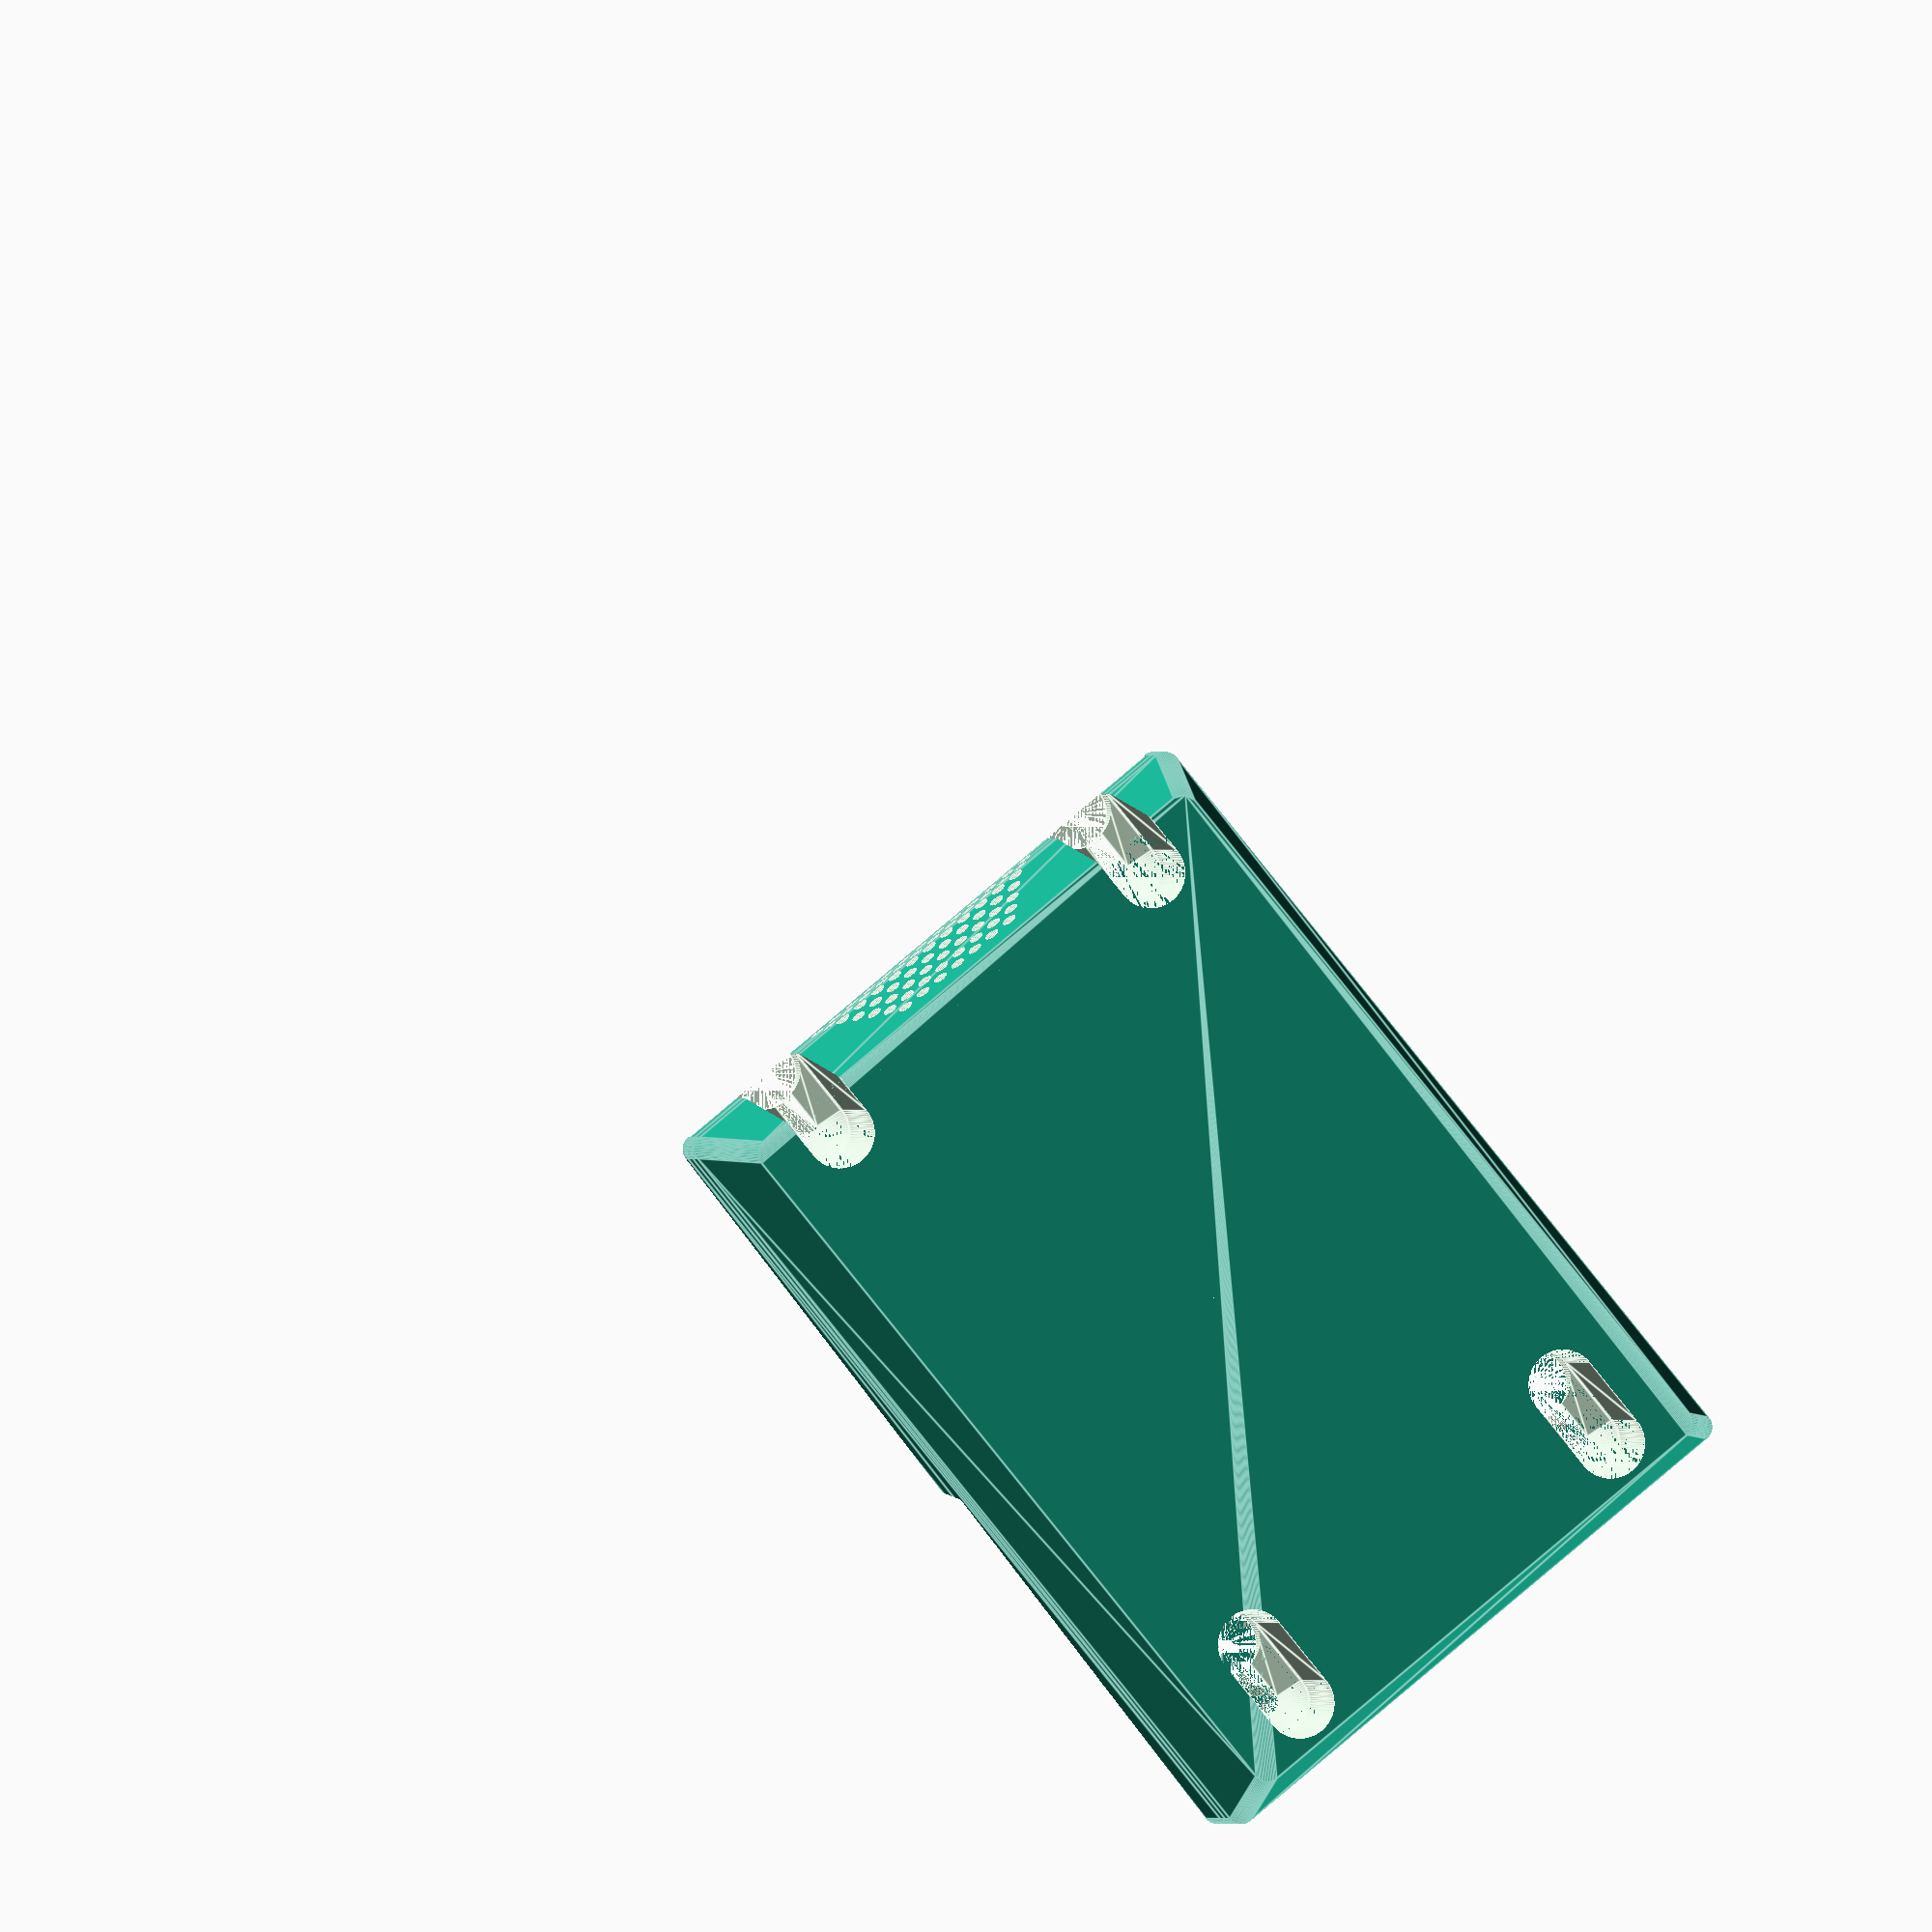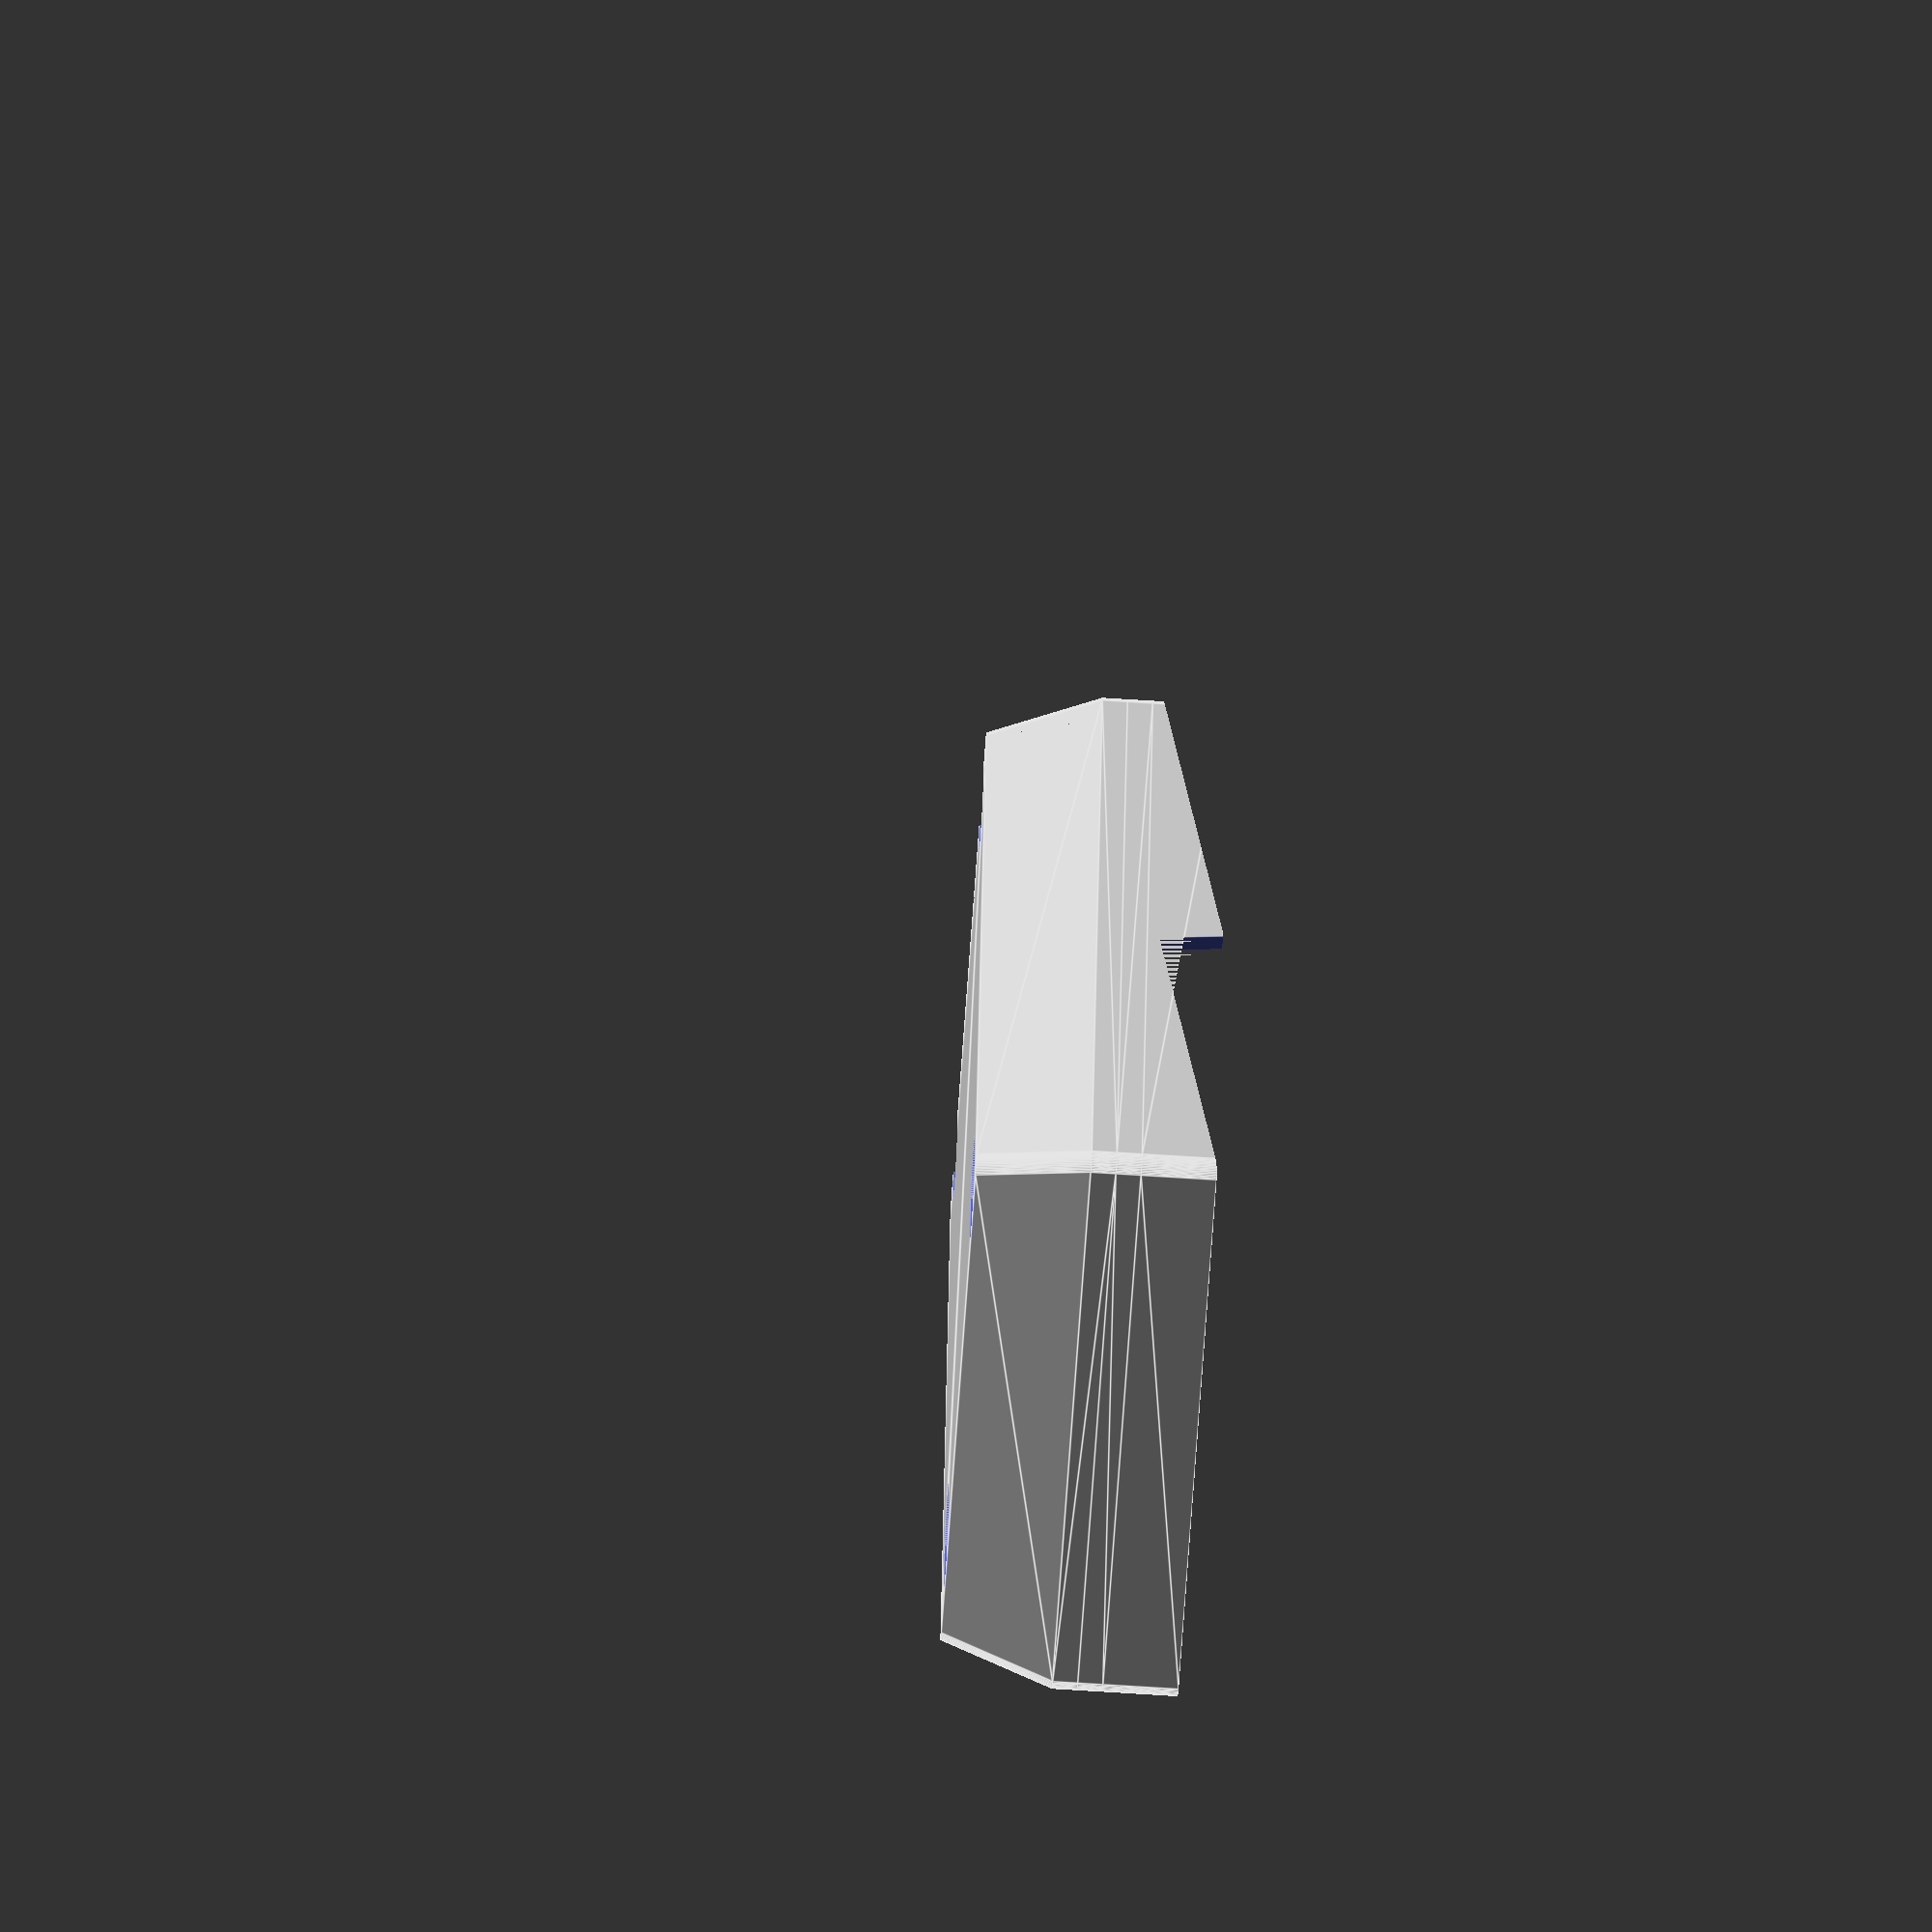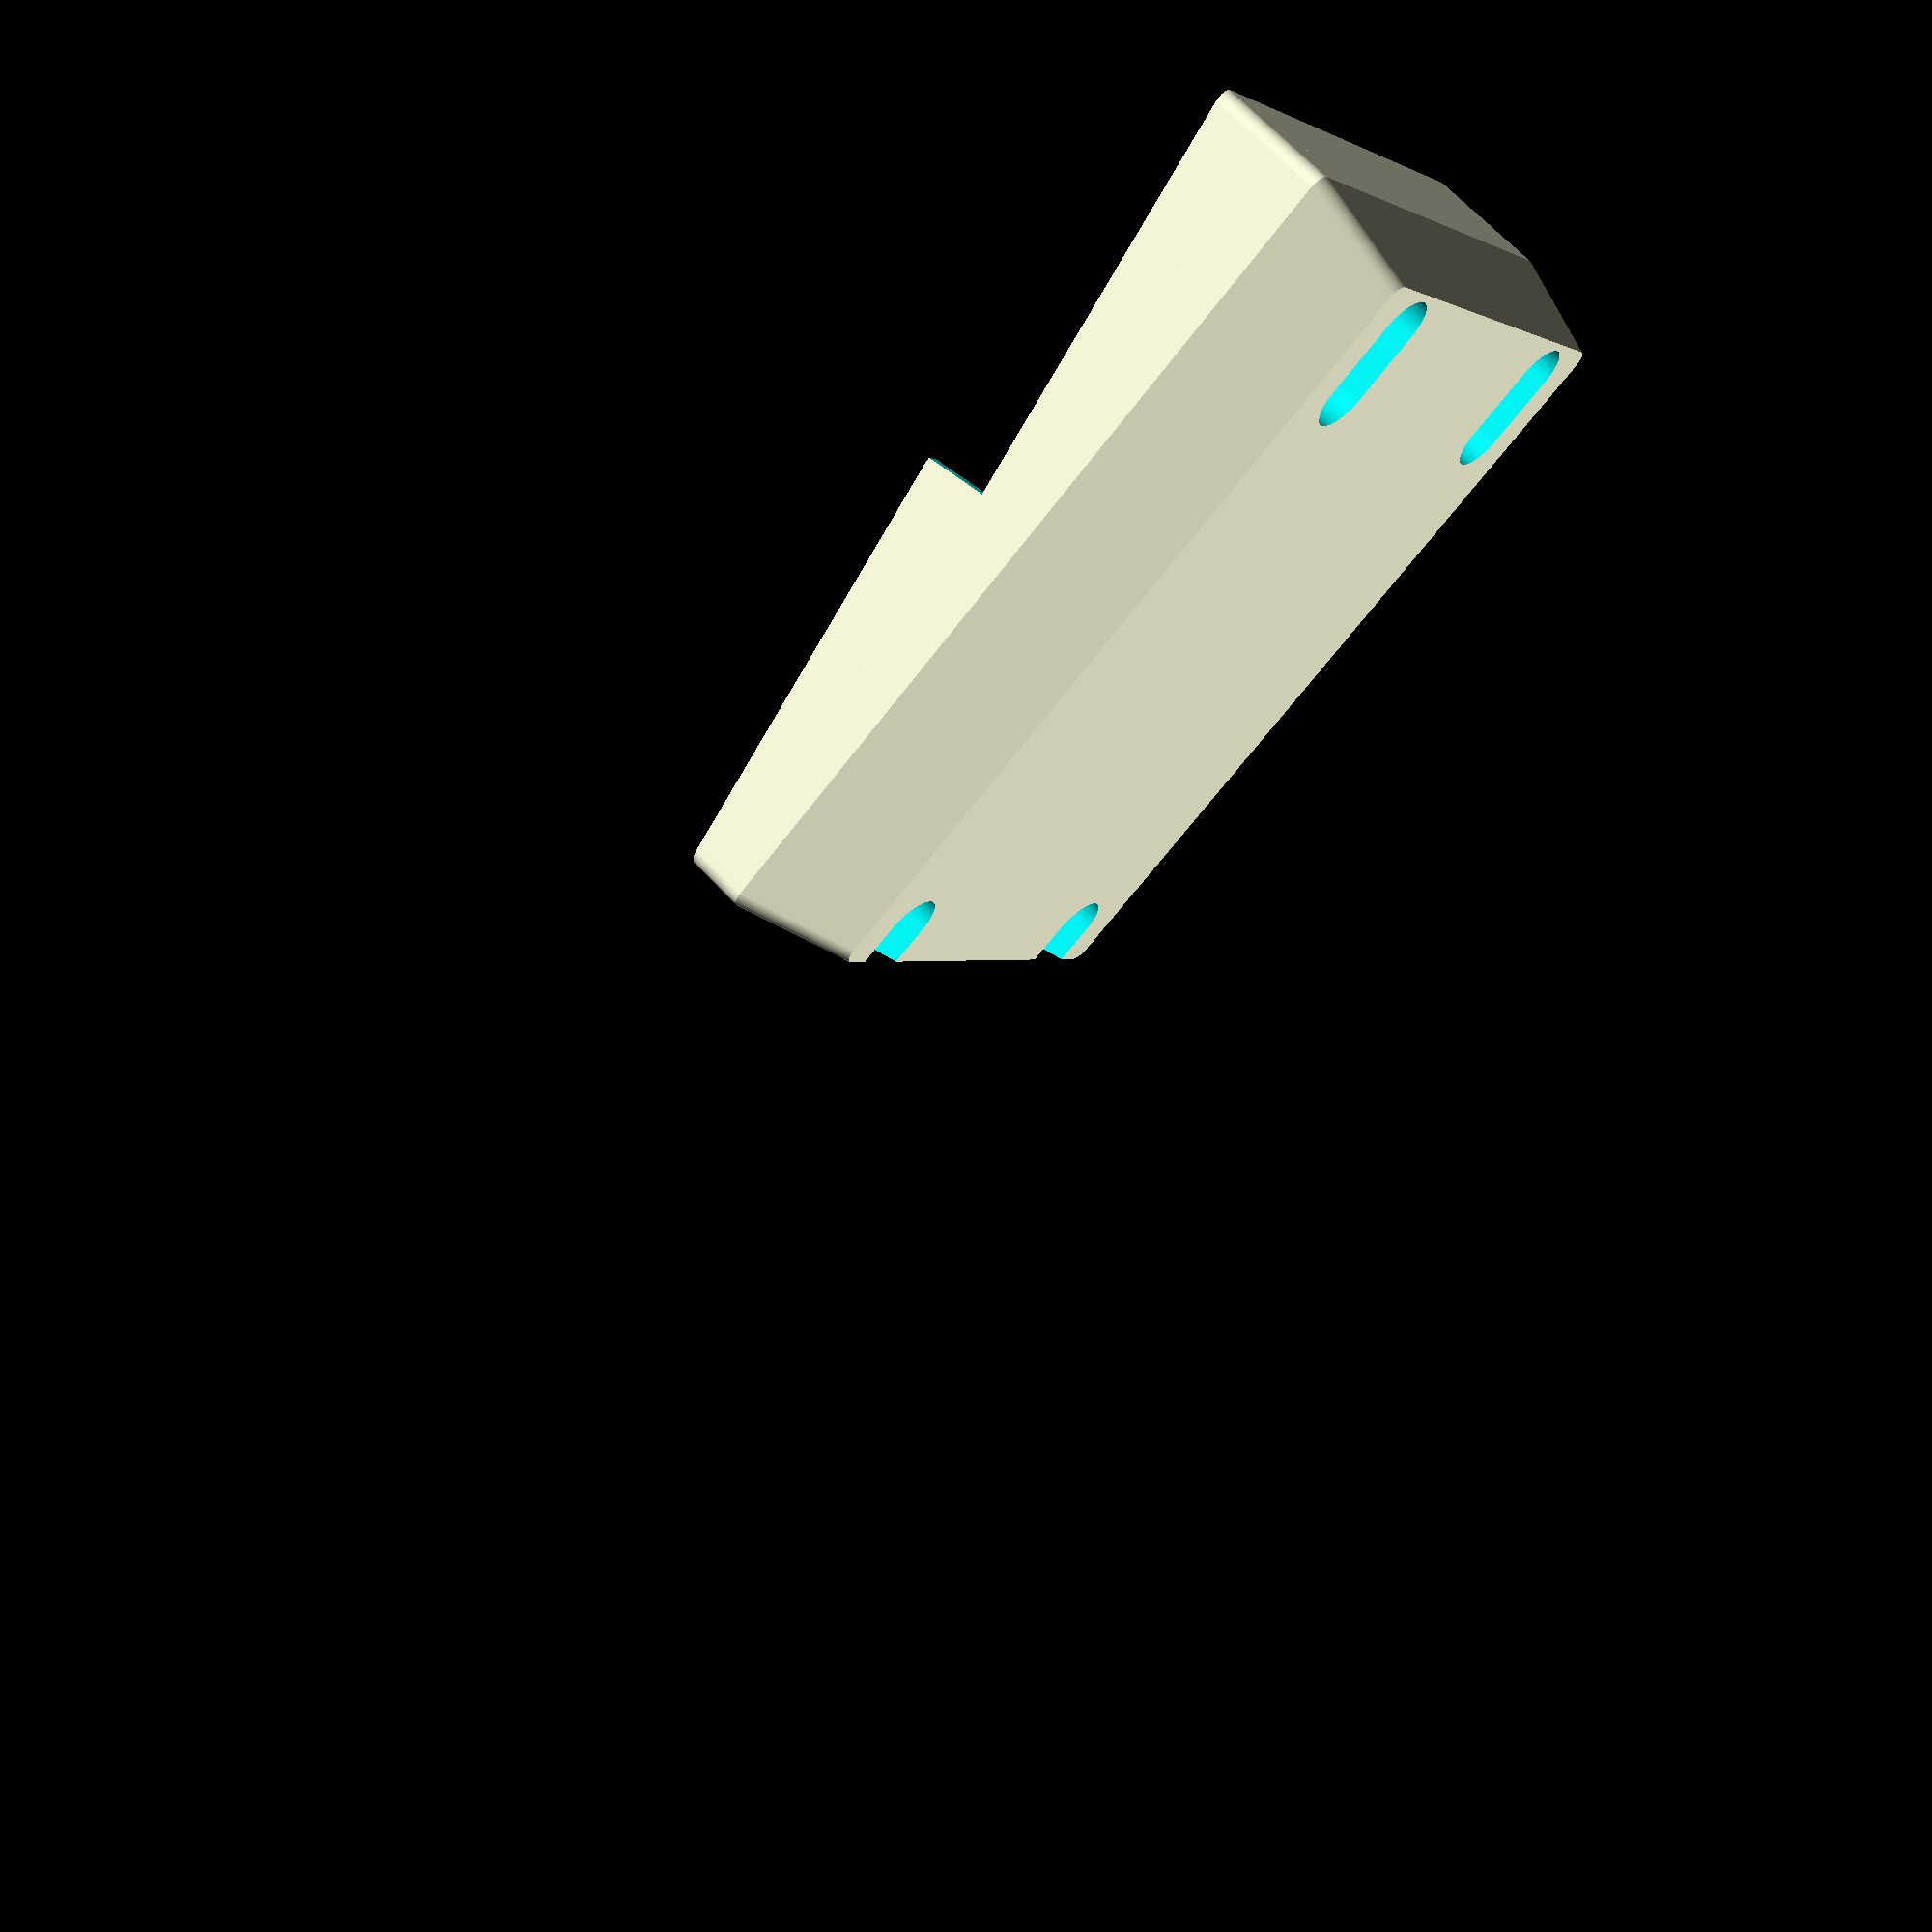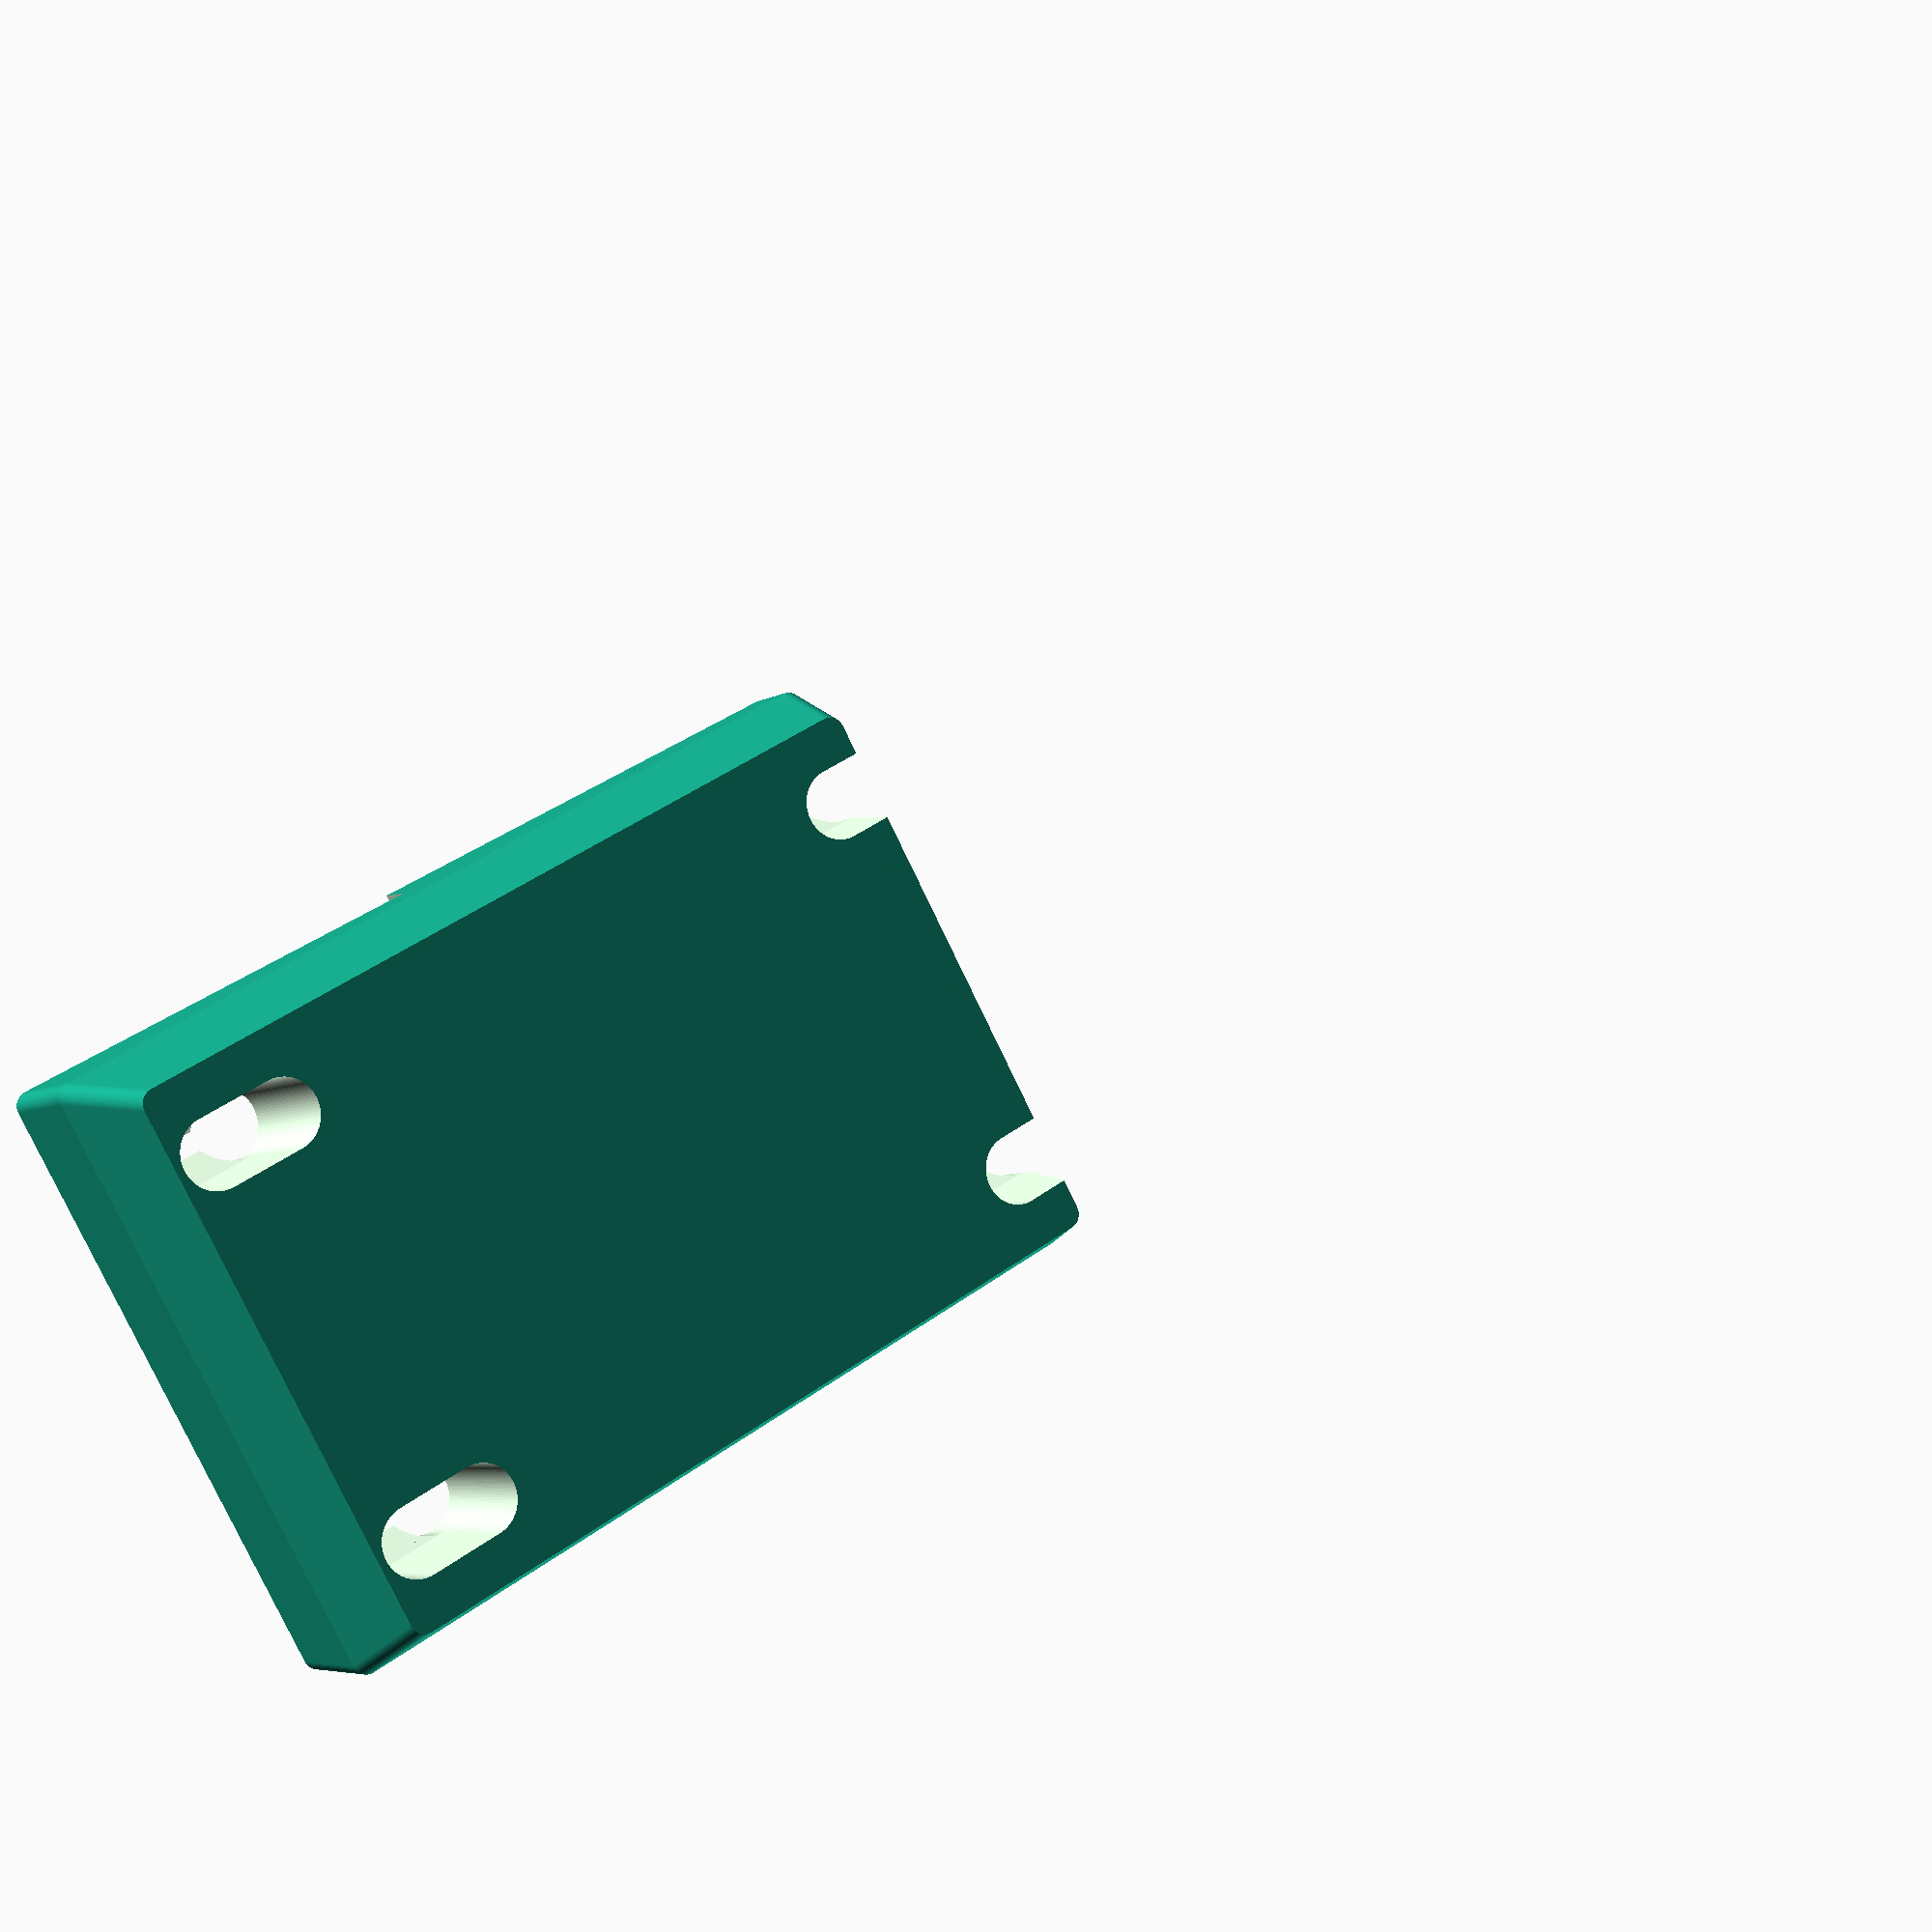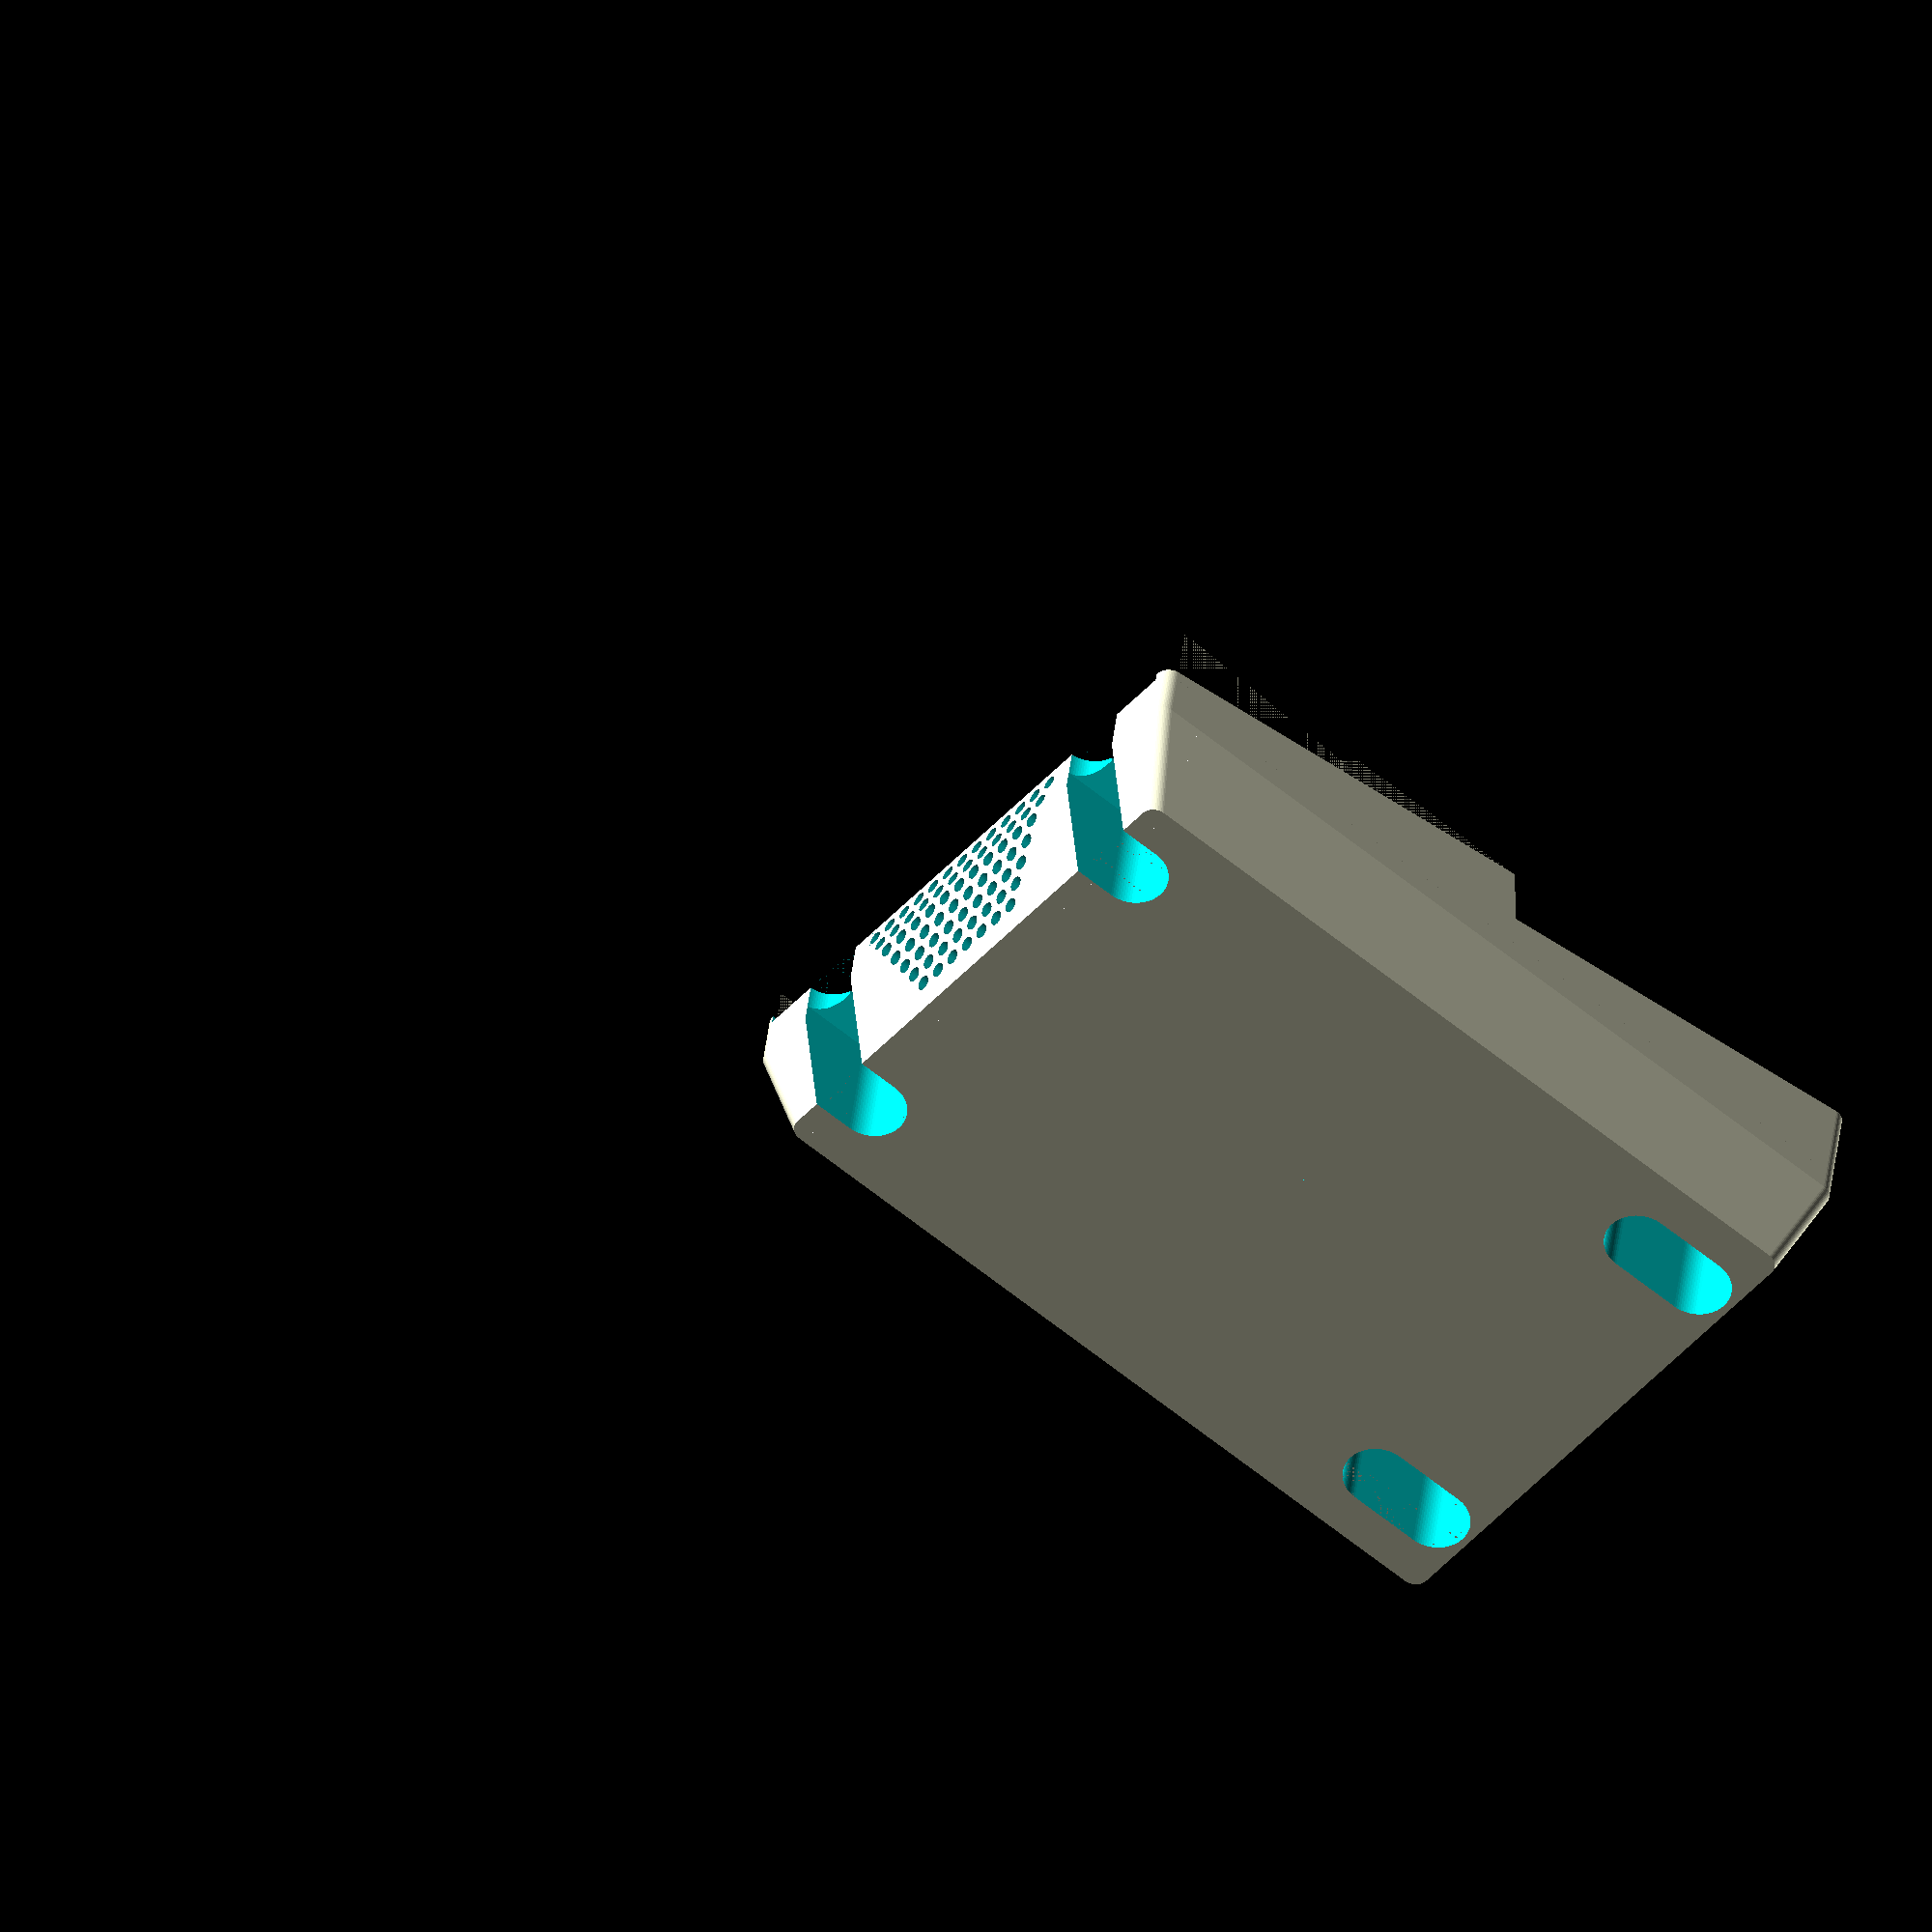
<openscad>
// Outside Air Vent Cover
// Michael McCool 2020
sm = 30;
t = 0.01;

base_t = 5;
base_r = 3;
base_w = 125;
base_h = 175;
base_e = 1;
base_sm = 2*sm;

vent_r = 130 - base_h/2;
vent_sm = 5*sm;
vent_f = 0.3;
vent_d = -vent_r-t + 2*vent_f*vent_r;
vent_e = 3;
vent_s = 5;

hole_r = 2;
hole_R = 7;
hole_b = hole_R;
hole_o = 15;
hole_sm = 3*sm;
hole_h1 = 1;
hole_h2 = 3;
hole_xo = 81/2;
hole_yo = 146/2;

cover_t = 4;
cover_r = hole_xo - hole_R - 5;
cover_R = vent_r + cover_t;
cover_h = base_h/2 + t;
cover_F = 0.7;
cover_sm = 5*sm;

rim_t = 15;
rim_a = 8.5;
rim_e = 3;
rim_r = base_r - rim_e/2;

module base() {
  hull() {
    translate([-base_w/2+base_r,-base_h/2+base_r,0])
      cylinder(r=base_r,h=base_t,$fn=base_sm);
    translate([ base_w/2-base_r,-base_h/2+base_r,0])
      cylinder(r=base_r,h=base_t,$fn=base_sm);
    translate([-base_w/2+base_r, base_h/2-base_r,0])
      cylinder(r=base_r,h=base_t,$fn=base_sm);
    translate([ base_w/2-base_r, base_h/2-base_r,0])
      cylinder(r=base_r,h=base_t,$fn=base_sm);
  }
}

module rim() {
  translate([0,0,-rim_t])
    difference() {
      hull() {
        translate([-base_w/2+base_r,-base_h/2+base_r,0])
          cylinder(r=base_r,h=rim_t+t,$fn=base_sm);
        translate([ base_w/2-base_r,-base_h/2+base_r,0])
          cylinder(r=base_r,h=rim_t+t,$fn=base_sm);
        translate([-base_w/2+base_r, base_h/2-base_r,0])
          cylinder(r=base_r,h=rim_t+t,$fn=base_sm);
        translate([ base_w/2-base_r, base_h/2-base_r,0])
          cylinder(r=base_r,h=rim_t+t,$fn=base_sm);
      }
      hull() {
        translate([-base_w/2+rim_r+rim_e,-base_h/2-rim_r,-t])
          cylinder(r=rim_r,h=rim_t+3*t,$fn=base_sm);
        translate([ base_w/2-rim_r-rim_e,-base_h/2-rim_r,-t])
          cylinder(r=rim_r,h=rim_t+3*t,$fn=base_sm);
        translate([-base_w/2+rim_r+rim_e, base_h/2-rim_r-rim_e,-t])
          cylinder(r=rim_r,h=rim_t+3*t,$fn=base_sm);
        translate([ base_w/2-rim_r-rim_e, base_h/2-rim_r-rim_e,-t])
          cylinder(r=rim_r,h=rim_t+3*t,$fn=base_sm);
      }
      translate([0,0,0])
        rotate([-rim_a,0,0]) 
          translate([-base_w/2-t,5-base_h/2-7,-2*rim_t])
            cube([base_w+2*t,base_h/2+20,2*rim_t]);
      translate([0,base_h/2,0]) 
        rotate([-rim_a,0,0]) 
          translate([-base_w/2-t,5-base_h/2-3,-2*rim_t])
            cube([base_w+2*t,base_h/2+10,2*rim_t]);
    }
}

vent_g = 10;

module vent() {
  rotate(180) translate([0,0,-t])
    difference() {
      hull() {
        //cylinder(r=vent_r,h=base_t+2*t,$fn=vent_sm);
        translate([0,0,base_t])
          sphere(r=vent_r,$fn=vent_sm);
        translate([0,cover_h,base_t])
          //cylinder(r=cover_r-cover_t,h=base_t+2*t,$fn=vent_sm);
          sphere(r=cover_r-cover_t,$fn=vent_sm);
      }
      translate([-base_w/2-2*t,-base_h/2-2*t,cover_F*cover_R-2*cover_t+base_t])
        cube([base_w+4*t,base_h+4*t,base_t+cover_R]);
      translate([-base_w/2-2*t,base_h/2-vent_g,0])
        cube([base_w+4*t,base_h,base_t+cover_R]);
/*
      translate([-vent_r-2*t,vent_d,0])
        hull() {
          translate([0,0,-2*t])
            cube([2*vent_r+2*t,2*vent_r+2*t,base_e+2*t]);
          translate([0,vent_s,base_t-2*t])
            cube([2*vent_r+2*t,2*vent_r+2*t,base_e+2*t]);
        }
*/
    }
}

grill_r = 1.5;
grill_sm = sm;
module grill() {
  intersection() {
    union() {
      s = sin(60)*3*grill_r;
      for (jj = [0 : 1 : (cover_F*cover_R-2*cover_t)/s]) { 
        oo = (jj % 2 == 0) ? 0 : 0*1.5*grill_r;
        j = jj*s;
        for (ii = [-6+jj/2 : 1 : 6-jj/2]) { 
          i = ii*3*grill_r;
          translate([i+oo,0,j+2*grill_r])
            rotate([90,0,0]) 
              translate([0,0,cover_R])
                cylinder(r=grill_r,h=base_h,$fn=grill_sm);
        }
      }
    }
    translate([0,0,base_t-t]) union() {
      sphere(r=cover_R,$fn=cover_sm);
      rotate([90,0,0])
        cylinder(r=cover_r,h=cover_h+t,$fn=cover_sm);
    }
  }
}

cover_c = 2*base_r;
module cover() {
  translate([0,0,base_t-t]) {
    difference() {
      hull() {
/*
        difference() {
          union() {
            sphere(r=cover_R,$fn=cover_sm);
            rotate([90,0,0])
              cylinder(r=cover_r,h=cover_h,$fn=cover_sm);
          }
          translate([-base_w/2-2*t,-base_h/2-2*t,cover_F*cover_R])
            cube([base_w+4*t,base_h+4*t,base_t+cover_R]);
        }
*/
        translate([0,0,cover_F*cover_R-base_t-t]) hull() {
          translate([-base_w/2+base_r+cover_c,-base_h/2+base_r+cover_c,0])
            cylinder(r=base_r,h=t,$fn=base_sm);
          translate([ base_w/2-base_r-cover_c,-base_h/2+base_r+cover_c,0])
            cylinder(r=base_r,h=t,$fn=base_sm);
          translate([-base_w/2+base_r+cover_c, base_h/2-base_r-cover_c,0])
            cylinder(r=base_r,h=t,$fn=base_sm);
          translate([ base_w/2-base_r-cover_c, base_h/2-base_r-cover_c,0])
            cylinder(r=base_r,h=t,$fn=base_sm);
        }
        base();
      }
/*
      difference() {
        hull() {
          sphere(r=cover_R-cover_t,$fn=cover_sm);
          rotate([90,0,0])
            cylinder(r=cover_r-cover_t,h=cover_h+t,$fn=cover_sm);
        }
        translate([-base_w/2-2*t,-base_h/2-2*t,cover_F*cover_R-cover_t])
          cube([base_w+4*t,base_h+4*t,base_t+cover_R]);
      }
*/
      translate([-base_w/2-t,-base_h/2-2*t,-base_t-cover_R-t])
       cube([base_w+2*t,base_h+4*t,base_t+cover_R]);
    }
  }
}

module hole() {
  translate([0,-hole_o,-t])
    cylinder(r=hole_R,h=hole_R+t,$fn=hole_sm);
  hull() {
    translate([0,0,hole_R+t]) 
      // cylinder(r1=hole_b,r2=hole_r,h=cover_F*cover_R-hole_R,$fn=hole_sm);
      cylinder(r=hole_b,h=cover_F*cover_R-hole_R,$fn=hole_sm);
    translate([0,-hole_o,hole_R+t]) 
      // cylinder(r1=hole_b,r2=hole_r,h=cover_F*cover_R-hole_R,$fn=hole_sm);
      cylinder(r=hole_b,h=cover_F*cover_R-hole_R,$fn=hole_sm);
  }
  hull() {
    translate([0,0,-t]) 
      cylinder(r=hole_r,h=hole_h1+t,$fn=hole_sm);
    translate([0,-hole_o,-t]) 
      cylinder(r=hole_r,h=hole_h1+t,$fn=hole_sm);
  }
  translate([0,0,hole_h1])
    hull() {
      translate([0,0,hole_R-hole_r-t]) 
        cylinder(r=hole_R,h=hole_h2-hole_h1,$fn=hole_sm);
      translate([0,-hole_o,hole_R-hole_r-t]) 
        cylinder(r=hole_R,h=hole_h2-hole_h1,$fn=hole_sm);
      translate([0,0,-t]) 
        cylinder(r=hole_r,h=hole_h1+t,$fn=hole_sm);
      translate([0,-hole_o,-t]) 
        cylinder(r=hole_r,h=hole_h1+t,$fn=hole_sm);
    }
}

module assembly() {
  difference() {
    union() {
      base();
      rim();
      cover();
    }
    grill();
    vent();
    translate([hole_xo,hole_yo,0]) hole();
    translate([-hole_xo,hole_yo,0]) hole();
    translate([hole_xo,-hole_yo,0]) hole();
    translate([-hole_xo,-hole_yo,0]) hole();
  }
}

//base();
//vent();
//cover();
//hole();
assembly();
</openscad>
<views>
elev=179.9 azim=320.6 roll=191.1 proj=o view=edges
elev=249.1 azim=11.0 roll=93.7 proj=o view=edges
elev=113.8 azim=236.3 roll=222.5 proj=p view=solid
elev=185.7 azim=60.4 roll=208.9 proj=p view=wireframe
elev=142.6 azim=309.9 roll=174.1 proj=o view=solid
</views>
